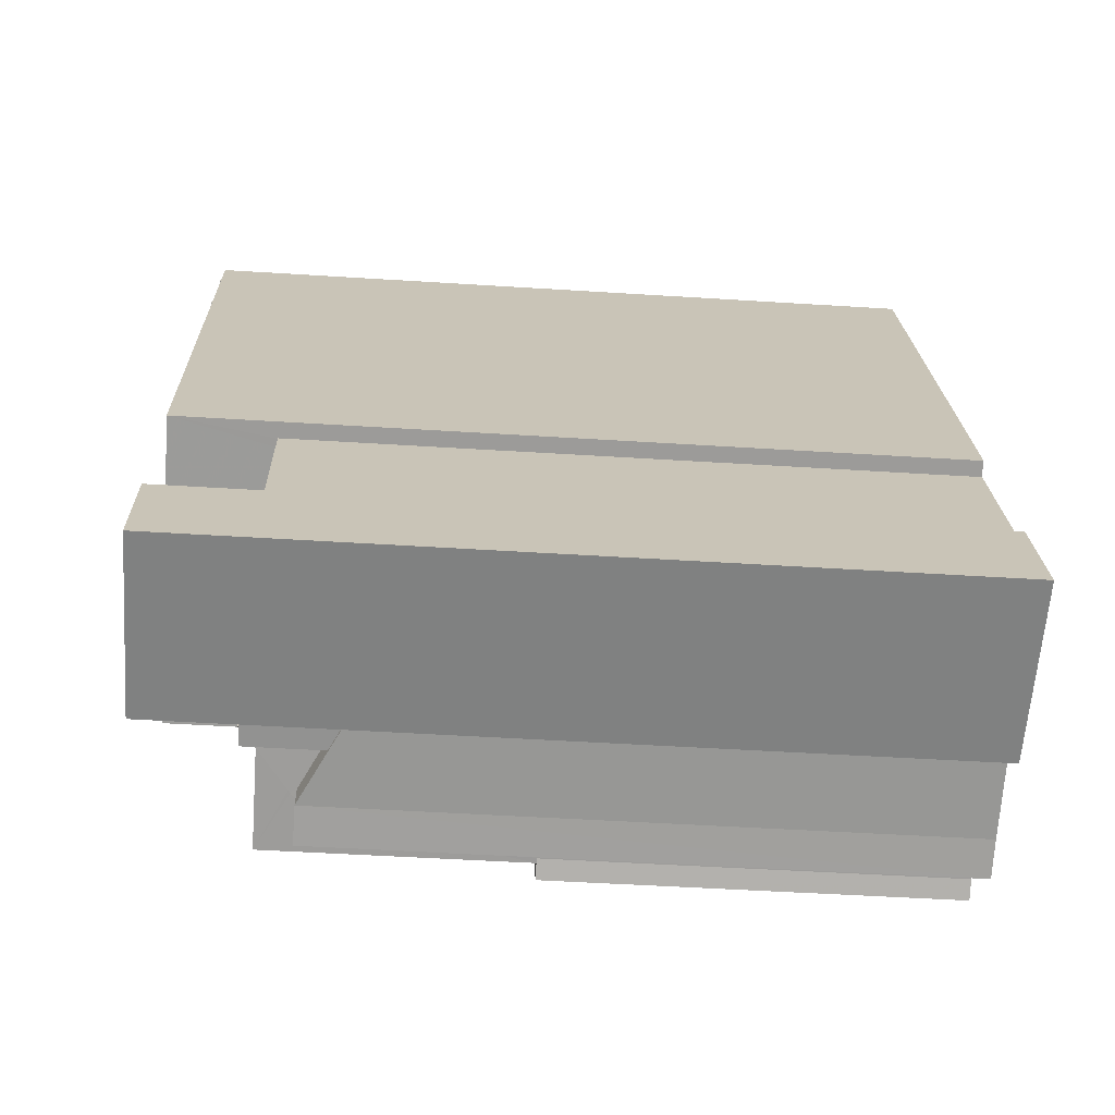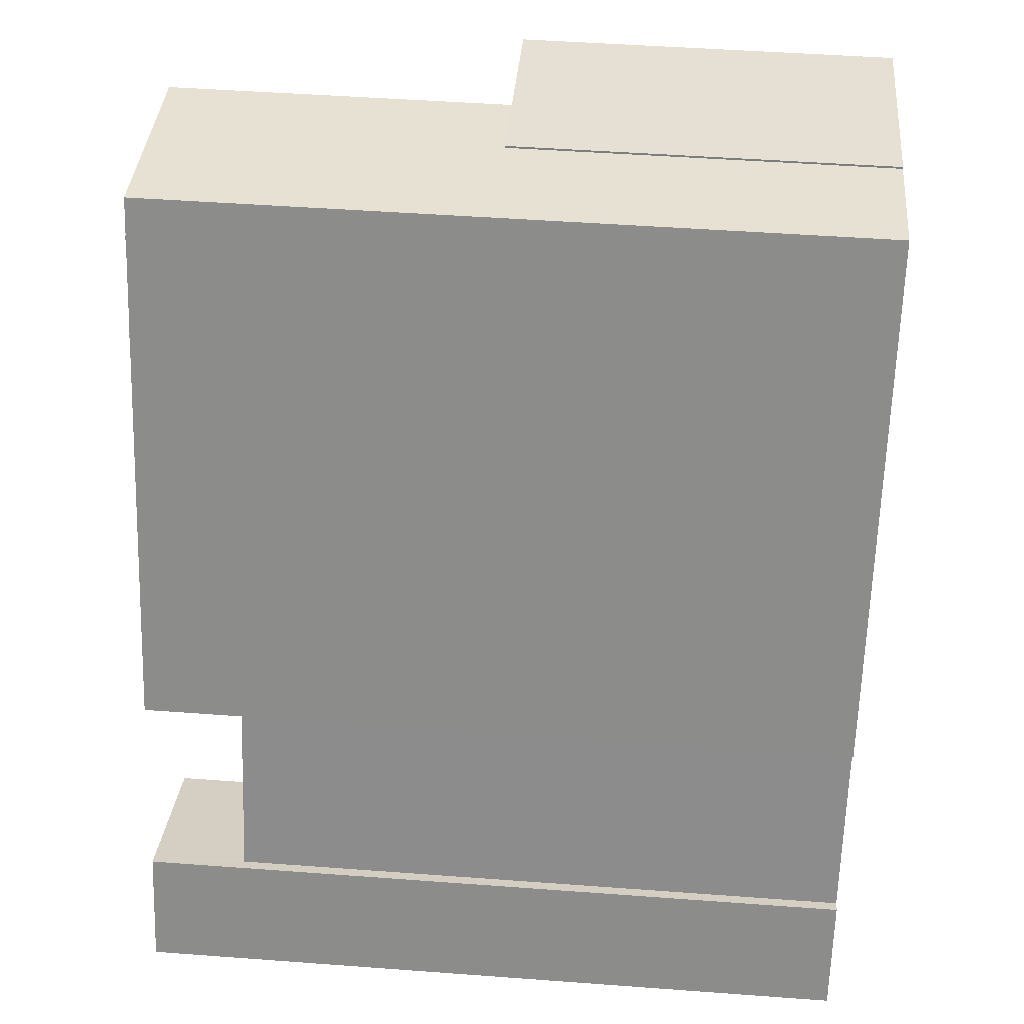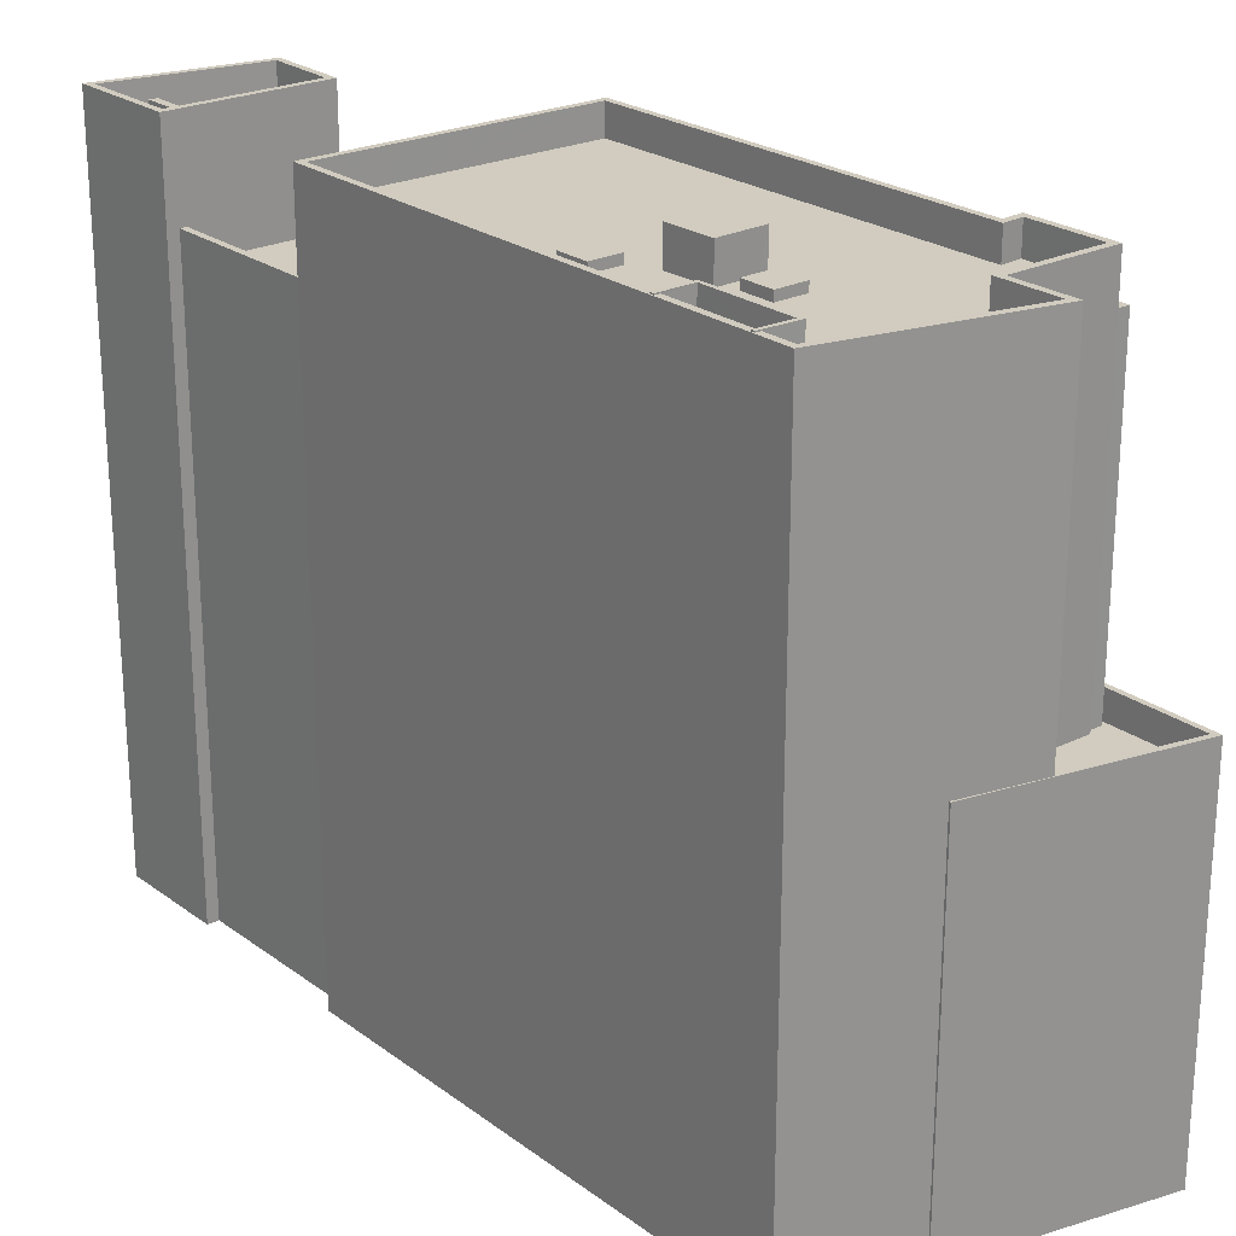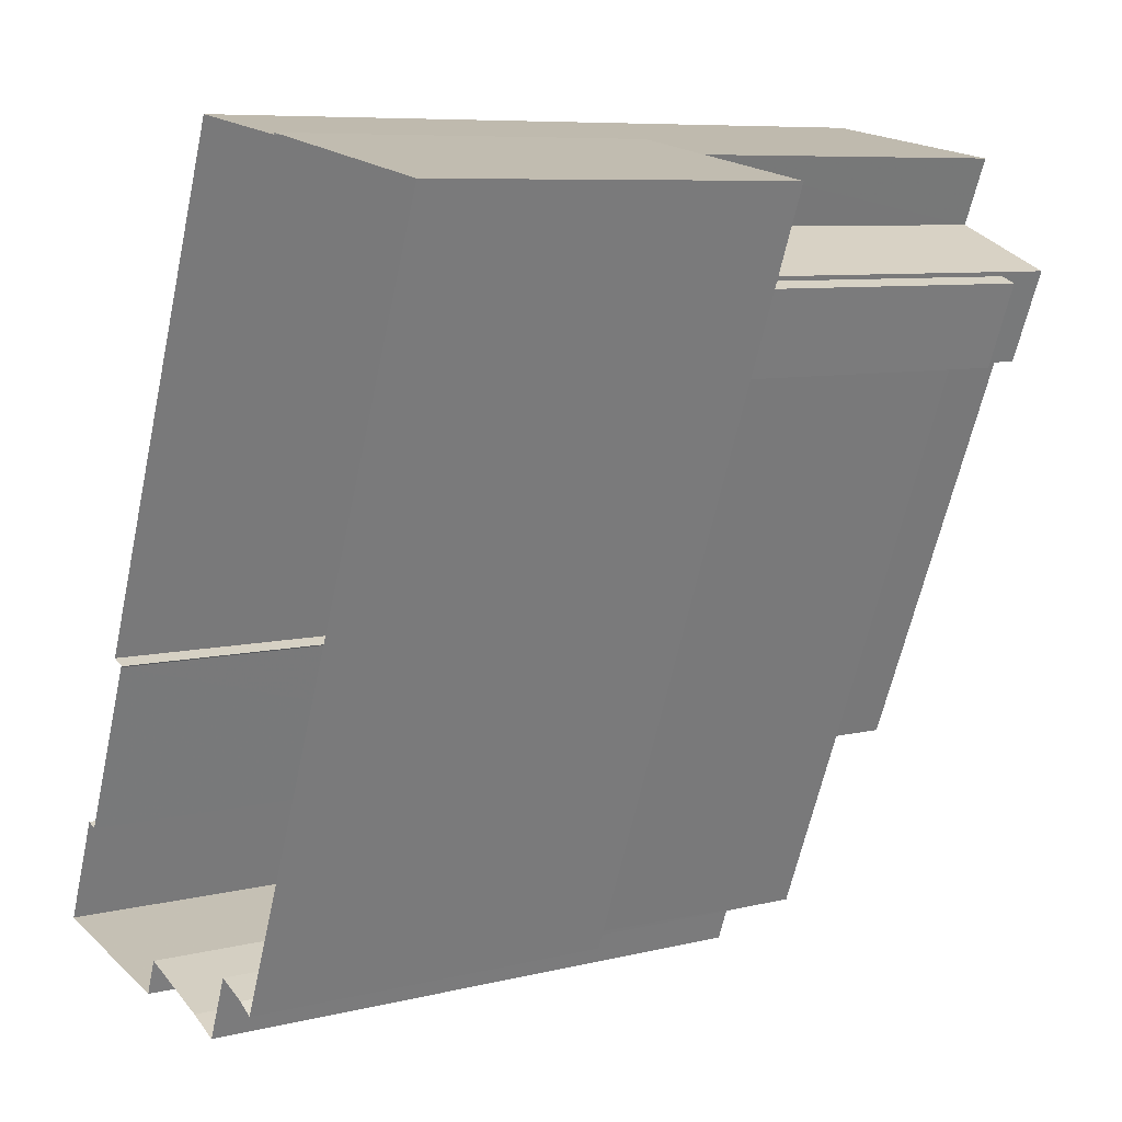
<metadata>
{"format":"obj","ext":"obj","renderer":"f3d","projection":"perspective","resolution":1024,"background":"white","views":[{"elev":-48.2,"azim":85.9,"up":"+Y"},{"elev":47.5,"azim":94.8,"up":"+Y"},{"elev":23.8,"azim":162.6,"up":"+Z"},{"elev":7.8,"azim":-124.6,"up":"+Y"}]}
</metadata>
<code>
v 1.231e+04 -1.499e+04 20.37
v 1.231e+04 -1.498e+04 20.37
v 1.232e+04 -1.498e+04 20.37
v 1.231e+04 -1.499e+04 20.37
v 1.231e+04 -1.499e+04 20.37
v 1.231e+04 -1.498e+04 20.37
v 1.229e+04 -1.496e+04 20.37
v 1.231e+04 -1.498e+04 20.37
v 1.231e+04 -1.498e+04 20.37
v 1.231e+04 -1.497e+04 20.37
v 1.231e+04 -1.497e+04 20.37
v 1.231e+04 -1.496e+04 20.37
v 1.232e+04 -1.498e+04 20.37
v 1.232e+04 -1.498e+04 20.37
v 1.23e+04 -1.496e+04 20.37
v 1.23e+04 -1.496e+04 20.37
v 1.231e+04 -1.497e+04 20.37
v 1.231e+04 -1.498e+04 33.1
v 1.231e+04 -1.498e+04 33.1
v 1.23e+04 -1.496e+04 33.1
v 1.229e+04 -1.496e+04 33.11
v 1.23e+04 -1.496e+04 33.11
v 1.23e+04 -1.496e+04 33.11
v 1.23e+04 -1.496e+04 33.1
v 1.23e+04 -1.496e+04 33.11
v 1.23e+04 -1.496e+04 33.11
v 1.23e+04 -1.496e+04 33.11
v 1.23e+04 -1.496e+04 34.11
v 1.23e+04 -1.496e+04 34.11
v 1.23e+04 -1.496e+04 34.11
v 1.231e+04 -1.498e+04 34.1
v 1.231e+04 -1.498e+04 34.1
v 1.231e+04 -1.498e+04 34.1
v 1.229e+04 -1.496e+04 34.11
v 1.231e+04 -1.498e+04 34.1
v 1.231e+04 -1.498e+04 34.1
v 1.229e+04 -1.496e+04 34.11
v 1.23e+04 -1.496e+04 34.11
v 1.23e+04 -1.496e+04 44.73
v 1.23e+04 -1.496e+04 44.73
v 1.23e+04 -1.496e+04 44.72
v 1.23e+04 -1.496e+04 44.72
v 1.231e+04 -1.498e+04 41.85
v 1.232e+04 -1.498e+04 41.85
v 1.231e+04 -1.498e+04 41.85
v 1.231e+04 -1.498e+04 41.85
v 1.23e+04 -1.498e+04 41.85
v 1.23e+04 -1.496e+04 41.85
v 1.23e+04 -1.496e+04 41.85
v 1.23e+04 -1.496e+04 41.85
v 1.231e+04 -1.497e+04 41.85
v 1.231e+04 -1.497e+04 41.85
v 1.23e+04 -1.496e+04 41.85
v 1.23e+04 -1.496e+04 41.85
v 1.231e+04 -1.498e+04 42.95
v 1.231e+04 -1.498e+04 42.95
v 1.231e+04 -1.498e+04 42.95
v 1.231e+04 -1.498e+04 42.95
v 1.231e+04 -1.498e+04 42.95
v 1.23e+04 -1.496e+04 42.95
v 1.23e+04 -1.496e+04 42.95
v 1.231e+04 -1.498e+04 42.95
v 1.23e+04 -1.496e+04 42.95
v 1.23e+04 -1.496e+04 42.95
v 1.23e+04 -1.496e+04 42.95
v 1.232e+04 -1.498e+04 42.95
v 1.232e+04 -1.498e+04 42.95
v 1.231e+04 -1.497e+04 42.95
v 1.231e+04 -1.497e+04 42.95
v 1.231e+04 -1.497e+04 42.95
v 1.231e+04 -1.497e+04 42.95
v 1.231e+04 -1.498e+04 41.23
v 1.231e+04 -1.498e+04 41.87
v 1.231e+04 -1.498e+04 41.22
v 1.231e+04 -1.498e+04 42.3
v 1.231e+04 -1.498e+04 42.07
v 1.231e+04 -1.498e+04 41.3
v 1.231e+04 -1.498e+04 42.09
v 1.231e+04 -1.498e+04 42.42
v 1.231e+04 -1.498e+04 42.31
v 1.231e+04 -1.498e+04 42.31
v 1.231e+04 -1.498e+04 42.31
v 1.231e+04 -1.498e+04 42.31
v 1.231e+04 -1.498e+04 42.31
v 1.231e+04 -1.498e+04 42.31
v 1.231e+04 -1.498e+04 42.42
v 1.231e+04 -1.498e+04 42.3
v 1.231e+04 -1.498e+04 42.3
v 1.231e+04 -1.498e+04 41.69
v 1.231e+04 -1.498e+04 41.8
v 1.231e+04 -1.498e+04 41.8
v 1.231e+04 -1.498e+04 41.69
v 1.231e+04 -1.498e+04 43.3
v 1.231e+04 -1.498e+04 43.3
v 1.231e+04 -1.498e+04 43.3
v 1.231e+04 -1.498e+04 43.3
v 1.231e+04 -1.498e+04 43.3
v 1.231e+04 -1.498e+04 43.3
v 1.231e+04 -1.498e+04 43.42
v 1.231e+04 -1.498e+04 43.3
v 1.231e+04 -1.498e+04 43.3
v 1.231e+04 -1.498e+04 43.42
v 1.231e+04 -1.498e+04 39.93
v 1.231e+04 -1.498e+04 39.93
v 1.231e+04 -1.498e+04 40.65
v 1.231e+04 -1.499e+04 41.58
v 1.231e+04 -1.498e+04 41.58
v 1.231e+04 -1.498e+04 40.63
v 1.231e+04 -1.498e+04 41.58
v 1.231e+04 -1.498e+04 41.58
v 1.231e+04 -1.498e+04 41.58
v 1.231e+04 -1.498e+04 41.58
v 1.231e+04 -1.499e+04 41.58
v 1.231e+04 -1.498e+04 41.58
v 1.231e+04 -1.498e+04 41.58
v 1.231e+04 -1.499e+04 46.43
v 1.231e+04 -1.498e+04 46.43
v 1.231e+04 -1.498e+04 46.43
v 1.231e+04 -1.499e+04 46.43
v 1.231e+04 -1.498e+04 43.43
v 1.231e+04 -1.498e+04 43.43
v 1.231e+04 -1.498e+04 43.43
v 1.231e+04 -1.498e+04 43.43
v 1.232e+04 -1.498e+04 43.43
v 1.232e+04 -1.498e+04 43.43
v 1.231e+04 -1.498e+04 43.43
v 1.232e+04 -1.498e+04 43.43
v 1.232e+04 -1.498e+04 43.43
v 1.231e+04 -1.499e+04 43.43
v 1.232e+04 -1.498e+04 46.43
v 1.232e+04 -1.498e+04 46.43
v 1.232e+04 -1.498e+04 46.43
v 1.232e+04 -1.498e+04 46.43
v 1.231e+04 -1.498e+04 43.97
v 1.231e+04 -1.498e+04 43.97
v 1.232e+04 -1.498e+04 43.97
v 1.231e+04 -1.498e+04 43.97
v 1.232e+04 -1.498e+04 45.41
v 1.232e+04 -1.498e+04 45.41
v 1.232e+04 -1.498e+04 45.41
v 1.232e+04 -1.498e+04 45.41
v 1.232e+04 -1.498e+04 45.76
v 1.232e+04 -1.498e+04 45.76
v 1.232e+04 -1.498e+04 45.76
v 1.232e+04 -1.498e+04 45.76
v 1.23e+04 -1.498e+04 46.48
v 1.23e+04 -1.498e+04 46.48
v 1.23e+04 -1.496e+04 46.48
v 1.23e+04 -1.496e+04 46.48
v 1.23e+04 -1.496e+04 46.48
v 1.23e+04 -1.496e+04 46.48
v 1.23e+04 -1.496e+04 46.48
v 1.23e+04 -1.496e+04 46.48
v 1.23e+04 -1.496e+04 46.48
v 1.23e+04 -1.496e+04 46.48
v 1.23e+04 -1.496e+04 45.38
v 1.23e+04 -1.497e+04 45.38
v 1.23e+04 -1.496e+04 45.38
v 1.23e+04 -1.496e+04 45.38
v 1.23e+04 -1.496e+04 45.38
v 1.23e+04 -1.496e+04 45.38
v 1.23e+04 -1.496e+04 45.38
v 1.23e+04 -1.496e+04 45.38
v 1.23e+04 -1.496e+04 45.38
v 1.23e+04 -1.496e+04 45.38
v 1.23e+04 -1.496e+04 45.38
v 1.23e+04 -1.498e+04 45.38
v 1.231e+04 -1.497e+04 45.38
v 1.231e+04 -1.498e+04 45.38
v 1.231e+04 -1.497e+04 45.38
v 1.231e+04 -1.496e+04 45.38
v 1.231e+04 -1.496e+04 45.38
v 1.231e+04 -1.497e+04 45.38
v 1.231e+04 -1.497e+04 45.38
v 1.231e+04 -1.497e+04 45.38
v 1.231e+04 -1.496e+04 45.38
v 1.231e+04 -1.497e+04 45.38
v 1.231e+04 -1.497e+04 45.38
v 1.231e+04 -1.496e+04 45.38
v 1.231e+04 -1.496e+04 45.38
v 1.231e+04 -1.496e+04 45.38
v 1.231e+04 -1.496e+04 45.38
v 1.231e+04 -1.496e+04 45.38
v 1.231e+04 -1.496e+04 45.38
v 1.231e+04 -1.496e+04 45.38
v 1.231e+04 -1.496e+04 45.38
v 1.231e+04 -1.496e+04 45.38
v 1.231e+04 -1.496e+04 45.38
v 1.231e+04 -1.496e+04 45.38
v 1.231e+04 -1.497e+04 46.48
v 1.231e+04 -1.497e+04 46.48
v 1.23e+04 -1.496e+04 46.48
v 1.23e+04 -1.496e+04 46.48
v 1.231e+04 -1.496e+04 46.48
v 1.231e+04 -1.496e+04 46.48
v 1.231e+04 -1.496e+04 46.48
v 1.231e+04 -1.496e+04 46.48
v 1.231e+04 -1.496e+04 46.48
v 1.231e+04 -1.496e+04 46.48
v 1.231e+04 -1.496e+04 46.48
v 1.231e+04 -1.496e+04 46.48
v 1.231e+04 -1.496e+04 46.48
v 1.231e+04 -1.496e+04 46.48
v 1.231e+04 -1.496e+04 45.71
v 1.231e+04 -1.496e+04 45.71
v 1.23e+04 -1.496e+04 45.71
v 1.23e+04 -1.496e+04 45.71
v 1.231e+04 -1.497e+04 45.71
v 1.231e+04 -1.497e+04 45.71
v 1.231e+04 -1.497e+04 45.71
v 1.231e+04 -1.497e+04 45.71
v 1.231e+04 -1.497e+04 46.65
v 1.231e+04 -1.497e+04 46.65
v 1.231e+04 -1.496e+04 46.65
v 1.23e+04 -1.496e+04 46.65
v 1.231e+04 -1.496e+04 46.53
v 1.231e+04 -1.496e+04 46.53
v 1.231e+04 -1.496e+04 46.53
v 1.231e+04 -1.496e+04 46.53
v 1.231e+04 -1.496e+04 46.53
v 1.231e+04 -1.496e+04 46.53
v 1.231e+04 -1.496e+04 46.53
v 1.231e+04 -1.496e+04 46.53
f 1 2 3
f 4 5 6
f 7 8 9
f 4 6 2
f 10 11 12
f 13 14 3
f 15 16 7
f 6 8 11
f 12 11 16
f 2 17 13
f 17 2 11
f 3 2 13
f 11 8 7
f 2 6 11
f 16 11 7
f 18 19 20
f 18 20 21
f 21 22 23
f 20 19 24
f 22 25 23
f 26 27 22
f 20 26 21
f 21 26 22
f 28 29 30
f 31 32 33
f 34 29 28
f 35 31 36
f 32 37 34
f 29 37 38
f 32 35 37
f 35 32 31
f 34 37 29
f 39 40 41
f 42 39 41
f 43 44 45
f 46 45 47
f 46 47 48
f 48 49 50
f 45 44 51
f 52 45 51
f 53 49 54
f 47 45 52
f 49 47 54
f 48 47 49
f 55 56 57
f 55 57 58
f 59 60 61
f 56 59 57
f 57 59 62
f 62 59 61
f 63 64 65
f 66 67 68
f 69 68 70
f 70 68 71
f 68 67 71
f 72 73 74
f 73 72 75
f 73 75 76
f 72 77 75
f 78 75 79
f 78 76 75
f 80 78 79
f 80 81 78
f 82 79 83
f 84 80 82
f 80 79 82
f 85 86 87
f 88 85 87
f 83 79 86
f 85 83 86
f 89 90 91
f 89 92 90
f 93 94 95
f 96 97 94
f 97 98 94
f 98 95 94
f 94 99 96
f 100 91 90
f 90 101 100
f 96 99 101
f 99 102 100
f 101 99 100
f 103 104 105
f 103 105 106
f 105 107 106
f 105 108 107
f 77 72 109
f 109 72 110
f 72 74 110
f 109 110 111
f 112 106 107
f 106 112 113
f 110 114 111
f 114 113 111
f 111 113 112
f 113 114 115
f 116 117 118
f 116 119 117
f 120 121 122
f 121 123 122
f 122 123 124
f 123 125 124
f 121 120 126
f 125 127 128
f 120 129 126
f 123 127 125
f 126 129 128
f 127 126 128
f 117 130 118
f 118 130 131
f 116 132 133
f 119 116 133
f 133 132 131
f 130 133 131
f 134 135 136
f 137 134 136
f 138 139 140
f 138 141 139
f 142 143 144
f 142 145 143
f 146 147 148
f 149 150 148
f 150 149 151
f 148 147 152
f 153 154 155
f 151 154 153
f 149 154 151
f 152 149 148
f 156 157 158
f 158 159 160
f 161 162 163
f 156 161 157
f 164 165 156
f 156 158 160
f 164 166 165
f 161 165 162
f 156 165 161
f 167 168 157
f 169 170 167
f 171 172 173
f 168 158 157
f 171 173 174
f 168 170 174
f 173 168 174
f 167 170 168
f 175 176 171
f 176 177 178
f 178 177 169
f 169 177 170
f 171 174 175
f 176 175 177
f 179 164 180
f 176 181 182
f 164 156 183
f 159 184 160
f 179 180 185
f 176 182 171
f 171 184 172
f 172 184 159
f 171 183 184
f 180 183 182
f 183 180 164
f 182 183 171
f 186 187 188
f 186 189 187
f 146 190 191
f 192 153 193
f 192 193 194
f 194 195 190
f 146 191 147
f 153 155 193
f 195 196 191
f 197 198 199
f 200 197 199
f 195 194 198
f 201 202 203
f 199 198 203
f 193 201 194
f 195 191 190
f 198 194 203
f 203 194 201
f 204 205 206
f 207 204 206
f 208 209 210
f 208 211 209
f 212 213 214
f 215 212 214
f 216 217 218
f 218 217 219
f 220 221 222
f 223 217 216
f 220 223 221
f 223 220 217
f 35 21 37
f 35 18 21
f 23 37 21
f 23 38 37
f 19 18 35
f 36 19 35
f 34 28 15
f 7 34 15
f 16 15 28
f 30 16 28
f 7 9 32
f 34 7 32
f 8 32 9
f 8 33 32
f 48 50 60
f 24 61 20
f 50 42 60
f 20 61 41
f 60 42 41
f 61 60 41
f 26 20 41
f 40 26 41
f 27 26 40
f 39 27 40
f 8 6 33
f 81 57 78
f 110 74 73
f 6 115 33
f 62 78 57
f 110 73 76
f 115 114 62
f 33 115 31
f 31 115 62
f 78 110 76
f 62 114 110
f 62 110 78
f 57 80 58
f 58 80 84
f 81 80 57
f 36 61 24
f 24 19 36
f 62 61 36
f 31 62 36
f 59 46 48
f 60 59 48
f 52 51 68
f 69 52 68
f 64 54 65
f 64 53 54
f 66 68 51
f 44 66 51
f 55 45 56
f 55 43 45
f 45 59 56
f 45 46 59
f 70 71 17
f 11 70 17
f 67 17 71
f 67 13 17
f 93 87 94
f 93 88 87
f 79 102 86
f 102 99 86
f 86 94 87
f 86 99 94
f 109 111 89
f 91 109 89
f 91 77 109
f 91 75 77
f 102 79 100
f 100 75 91
f 79 75 100
f 112 92 89
f 111 112 89
f 112 107 92
f 92 107 90
f 90 107 101
f 107 108 101
f 98 97 105
f 104 98 105
f 96 108 105
f 105 97 96
f 101 108 96
f 103 106 4
f 2 103 4
f 106 5 4
f 106 113 5
f 115 6 5
f 113 115 5
f 13 67 14
f 82 118 58
f 84 82 58
f 44 43 55
f 14 67 131
f 66 118 131
f 58 118 55
f 44 55 66
f 67 66 131
f 55 118 66
f 14 132 3
f 14 131 132
f 3 116 1
f 3 132 116
f 118 82 93
f 118 93 116
f 116 103 1
f 1 103 2
f 98 104 103
f 93 82 83
f 93 85 88
f 93 83 85
f 95 98 116
f 93 95 116
f 98 103 116
f 129 120 119
f 119 120 117
f 120 122 117
f 140 139 142
f 124 145 122
f 139 130 142
f 122 145 117
f 145 130 117
f 142 130 145
f 139 141 133
f 130 139 133
f 144 133 141
f 133 143 119
f 119 143 129
f 141 138 144
f 129 143 128
f 133 144 143
f 136 123 137
f 136 127 123
f 127 136 135
f 126 127 135
f 121 126 135
f 134 121 135
f 123 134 137
f 123 121 134
f 140 144 138
f 140 142 144
f 124 125 145
f 125 128 143
f 145 125 143
f 12 30 194
f 194 30 192
f 12 16 30
f 192 30 29
f 12 190 10
f 12 194 190
f 146 47 69
f 146 69 190
f 70 10 190
f 69 47 52
f 70 11 10
f 69 70 190
f 49 64 150
f 150 64 148
f 49 53 64
f 148 64 63
f 50 49 42
f 27 39 22
f 49 150 42
f 22 39 151
f 39 150 151
f 42 150 39
f 151 153 25
f 22 151 25
f 192 38 153
f 153 38 25
f 192 29 38
f 25 38 23
f 54 47 65
f 63 65 148
f 148 65 146
f 65 47 146
f 161 152 157
f 157 147 167
f 157 152 147
f 149 161 163
f 149 152 161
f 149 163 162
f 154 149 162
f 154 162 165
f 155 154 165
f 155 165 166
f 193 155 166
f 179 201 164
f 164 193 166
f 164 201 193
f 202 201 179
f 185 202 179
f 178 191 176
f 191 196 176
f 196 181 176
f 186 188 197
f 200 186 197
f 167 147 169
f 169 191 178
f 169 147 191
f 183 206 205
f 183 156 206
f 183 205 204
f 184 183 204
f 184 204 207
f 160 184 207
f 156 207 206
f 156 160 207
f 174 210 209
f 175 174 209
f 175 209 211
f 177 175 211
f 177 211 208
f 170 177 208
f 174 208 210
f 174 170 208
f 172 214 213
f 173 172 213
f 212 173 213
f 212 168 173
f 158 168 212
f 215 158 212
f 158 215 159
f 215 214 159
f 214 172 159
f 223 216 180
f 182 223 180
f 185 180 202
f 203 202 218
f 218 202 216
f 202 180 216
f 203 218 219
f 199 203 219
f 189 200 217
f 217 200 219
f 189 186 200
f 219 200 199
f 189 220 187
f 189 217 220
f 188 187 197
f 198 197 222
f 222 197 220
f 197 187 220
f 195 222 221
f 195 198 222
f 182 196 223
f 223 196 221
f 182 181 196
f 221 196 195

</code>
